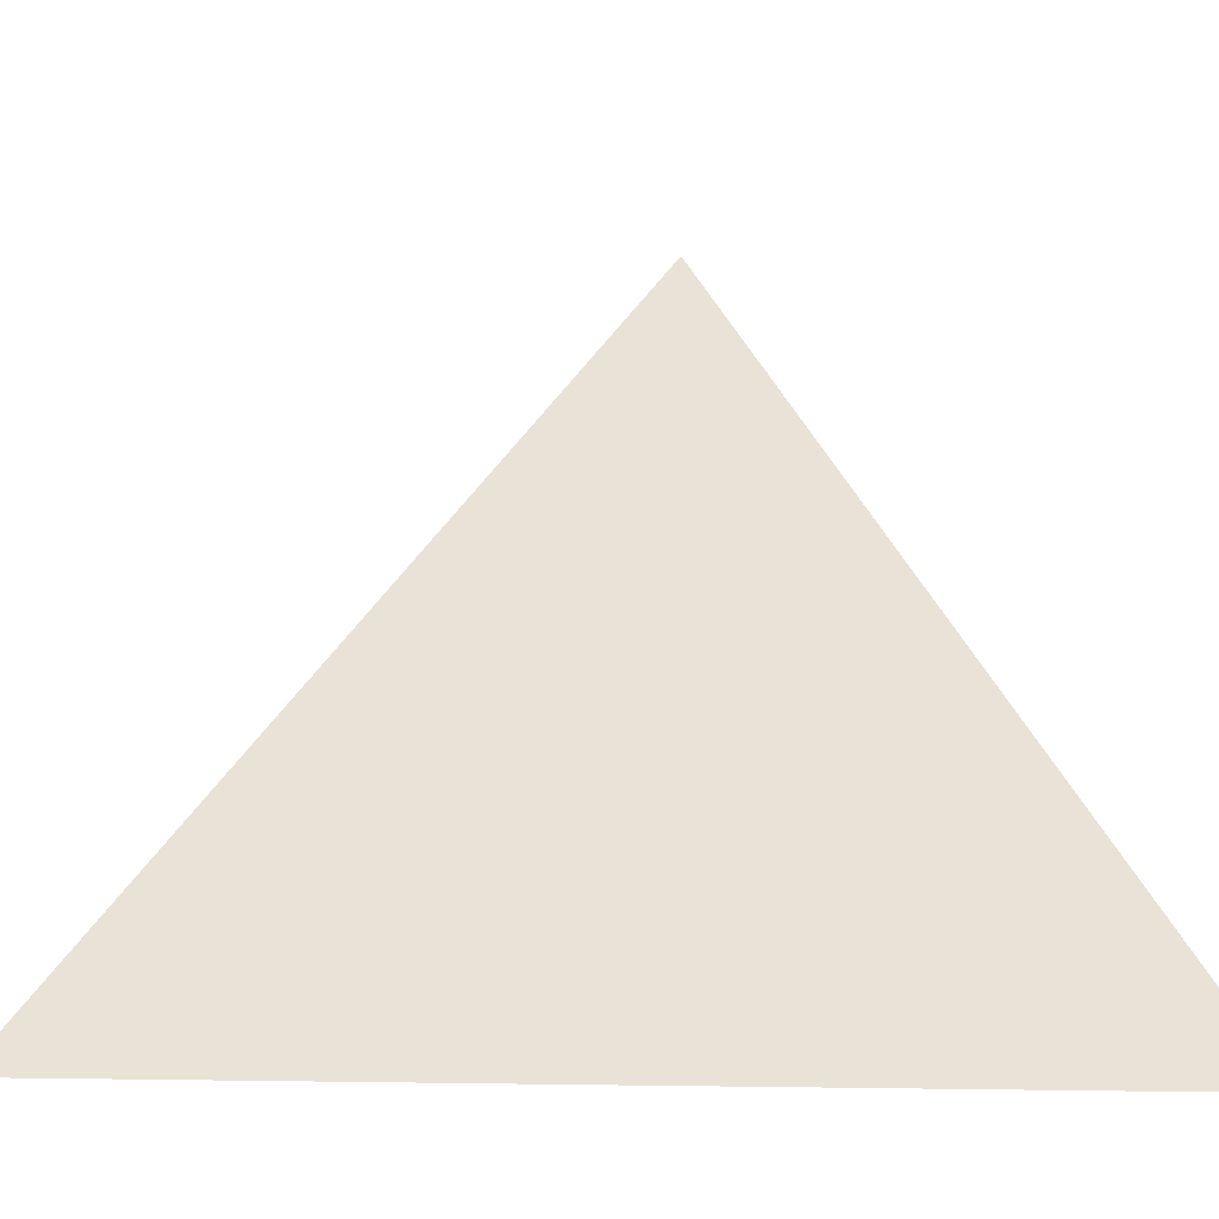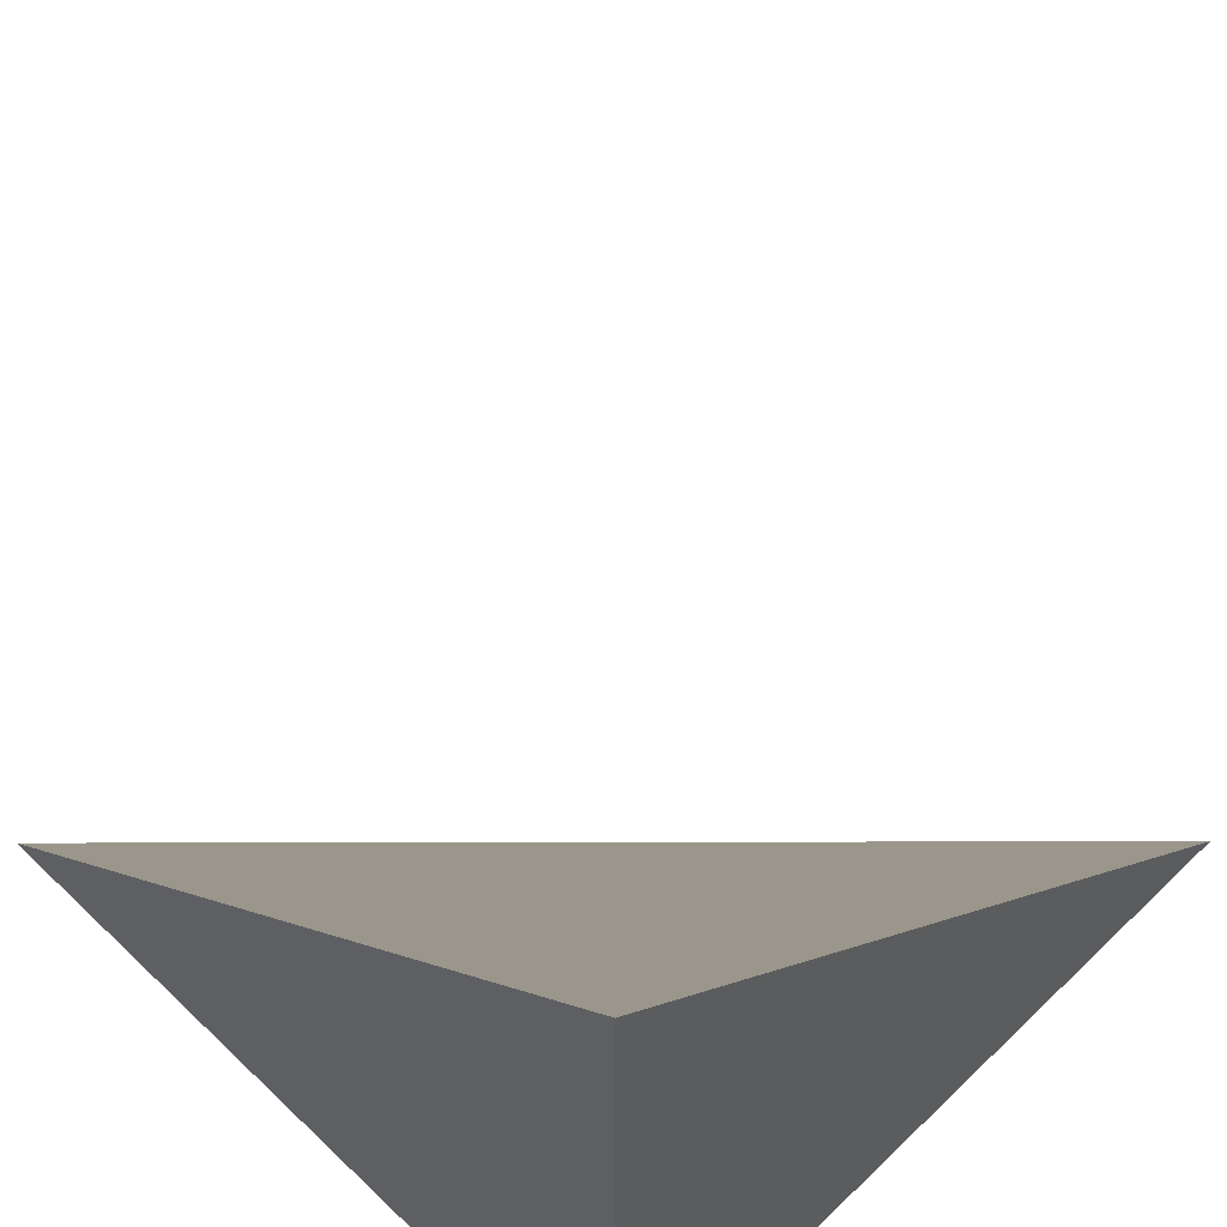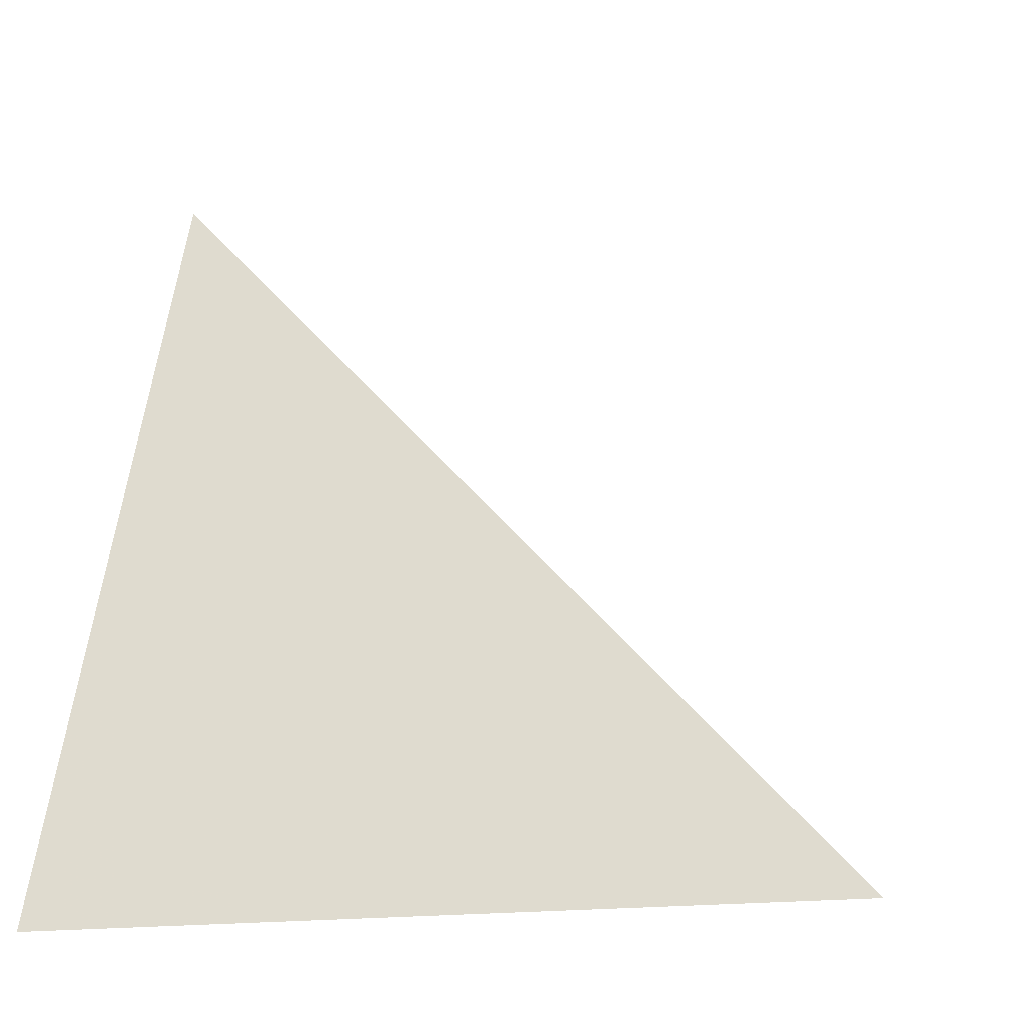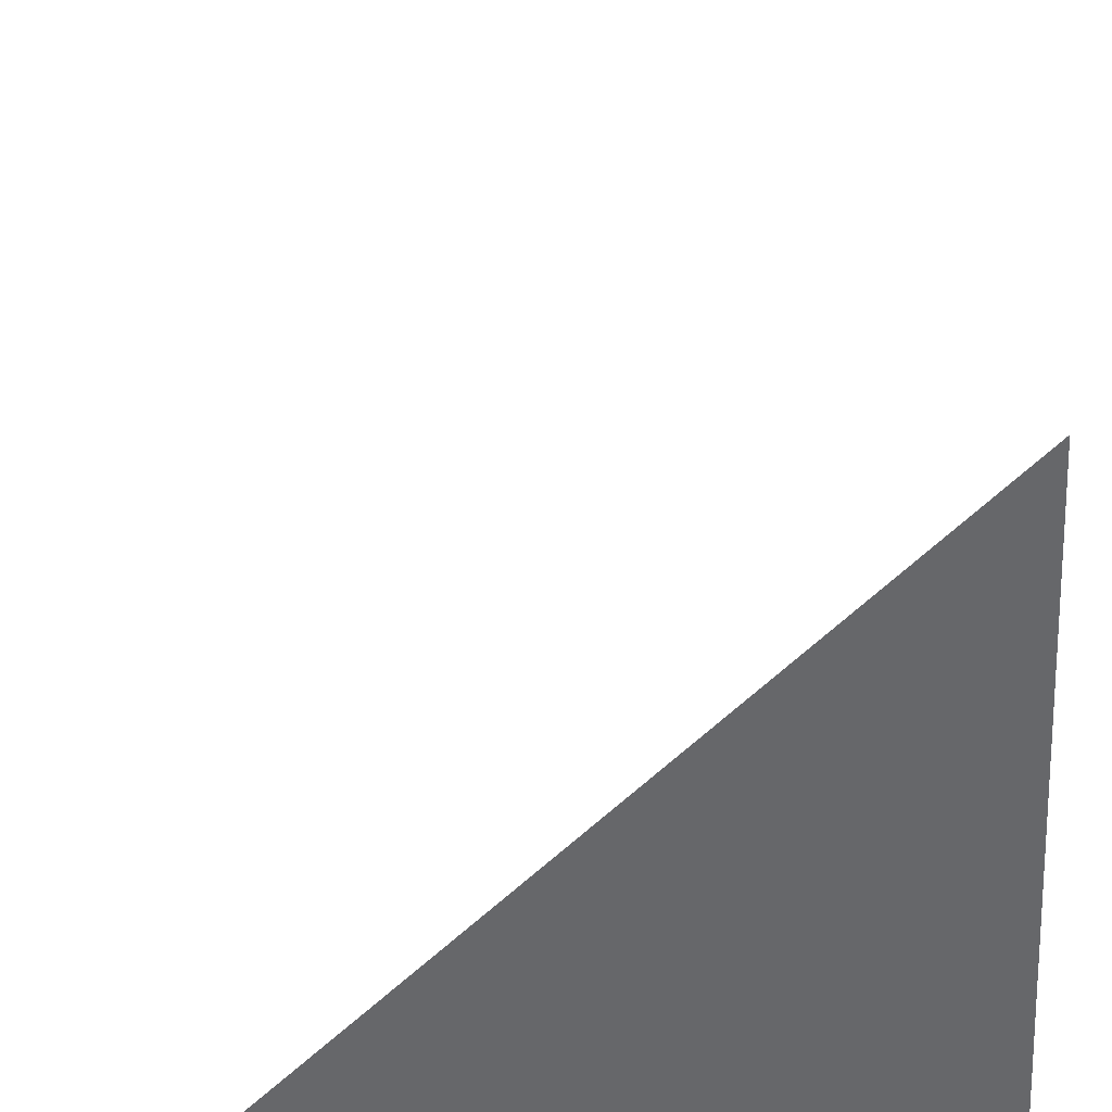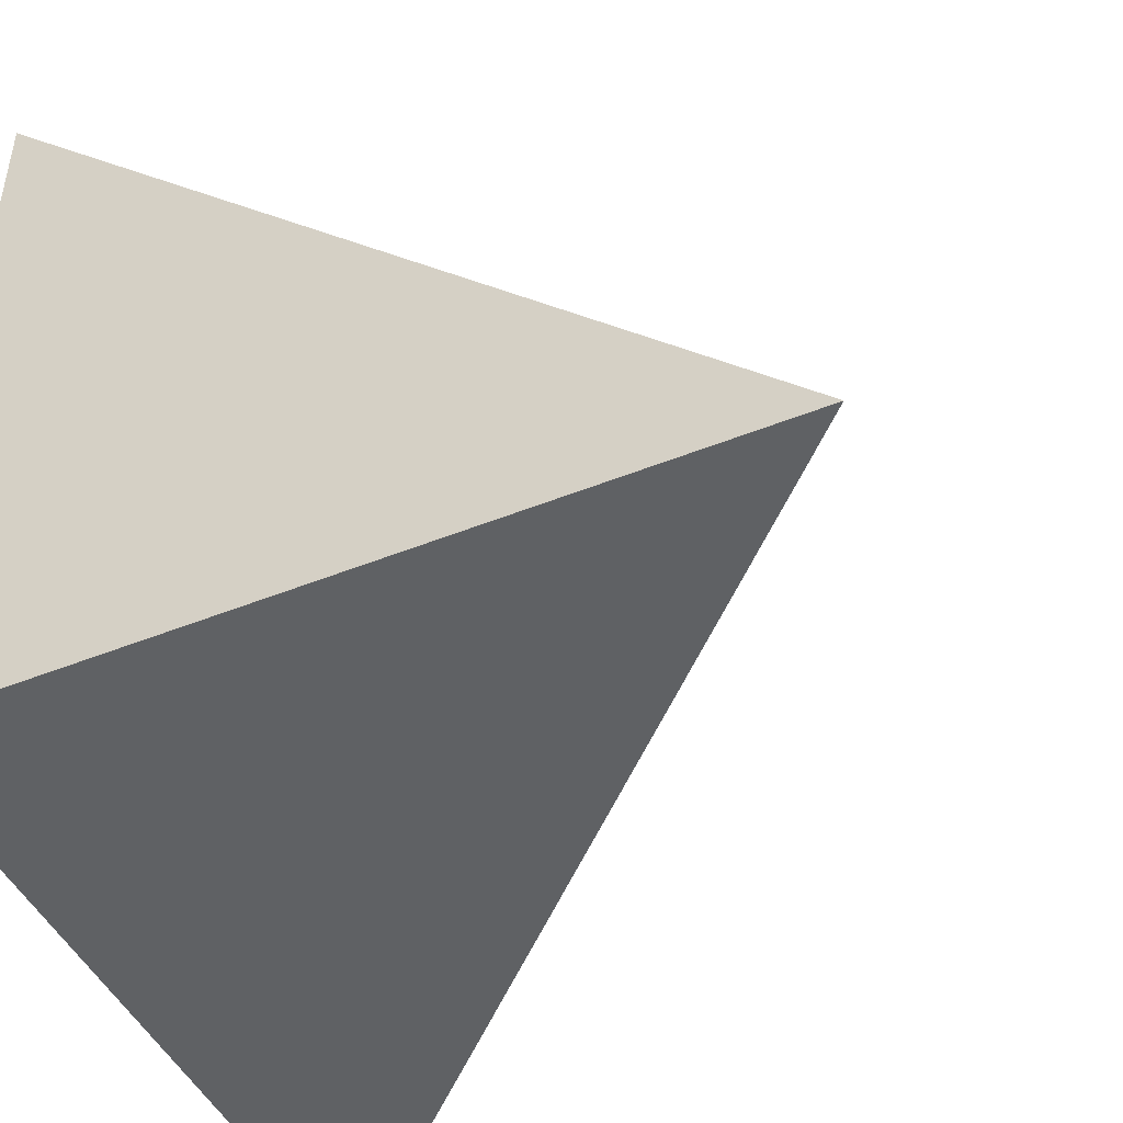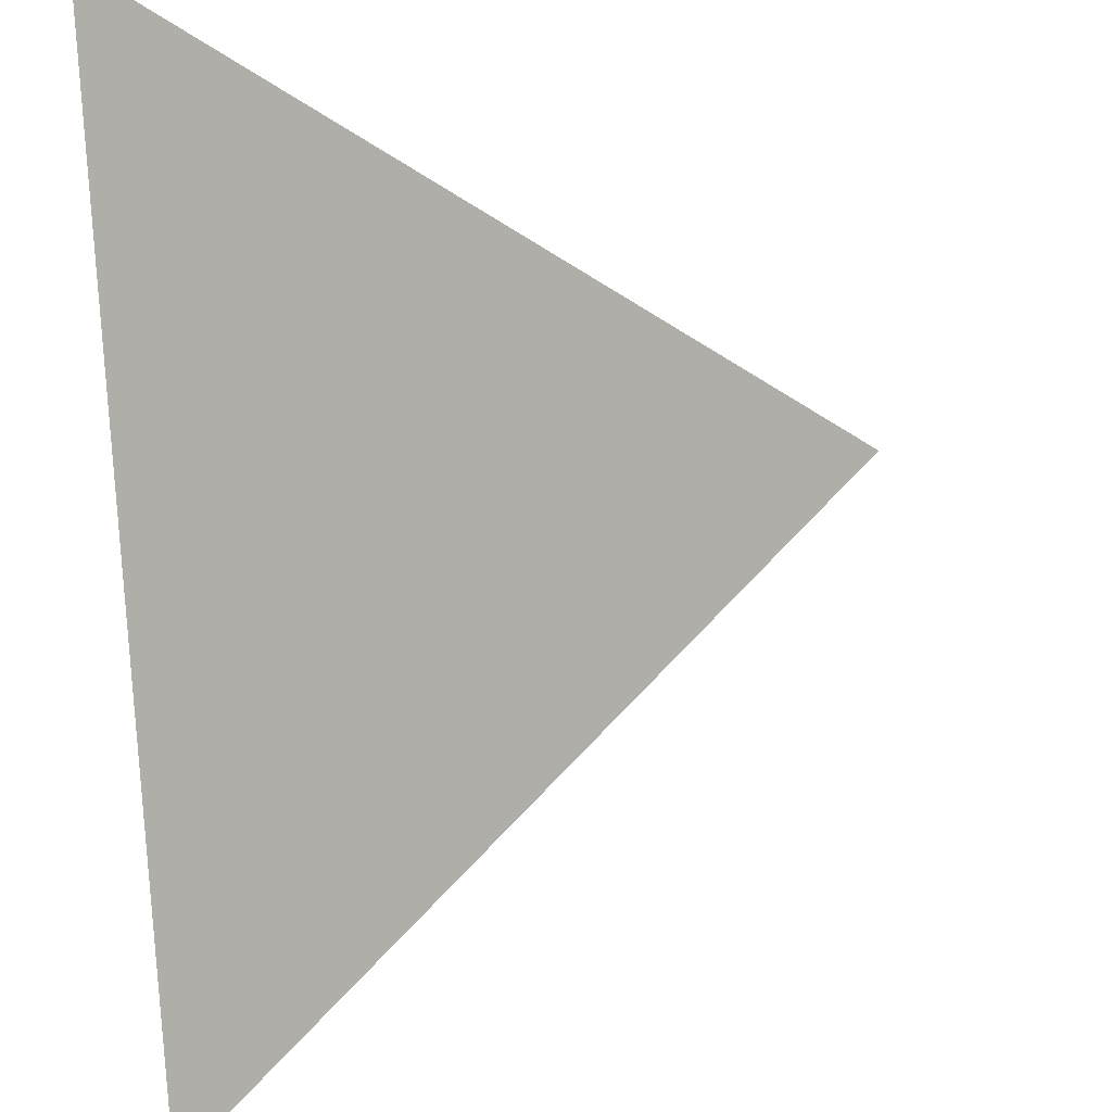
<metadata>
{"format":"obj","ext":"obj","renderer":"f3d","projection":"perspective","resolution":1024,"background":"white","views":[{"elev":-3.5,"azim":142.5,"up":"+Z"},{"elev":57.2,"azim":-45.1,"up":"+Z"},{"elev":-6.1,"azim":93.2,"up":"+Z"},{"elev":-52.1,"azim":93.5,"up":"+Y"},{"elev":-46.7,"azim":24.7,"up":"+Z"},{"elev":54.4,"azim":-4.9,"up":"+Y"}]}
</metadata>
<code>
v  1  0.9929  1
v  2  0.9929  1
v  1  1.993  1
v  1  0.9929  2
f 1 3 2
f 1 4 3
f 1 2 4
f 2 3 4

</code>
